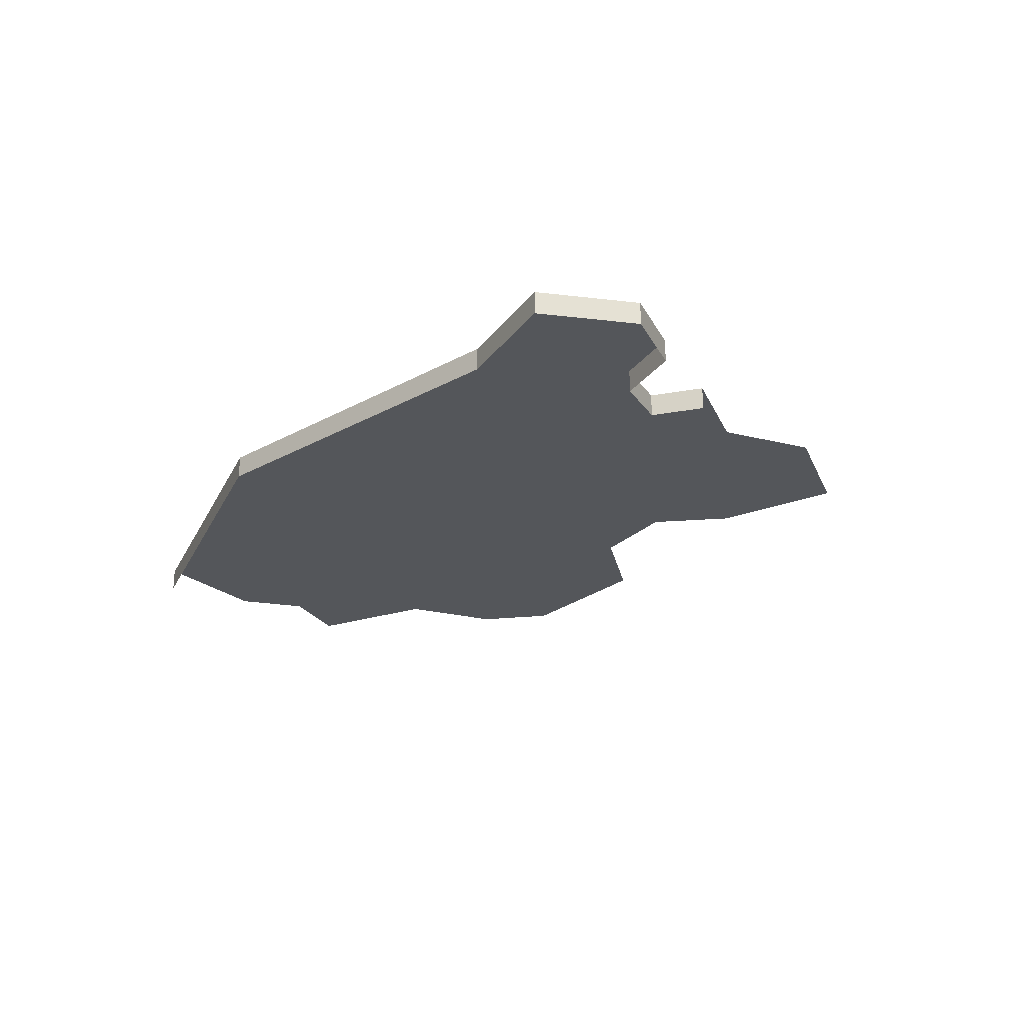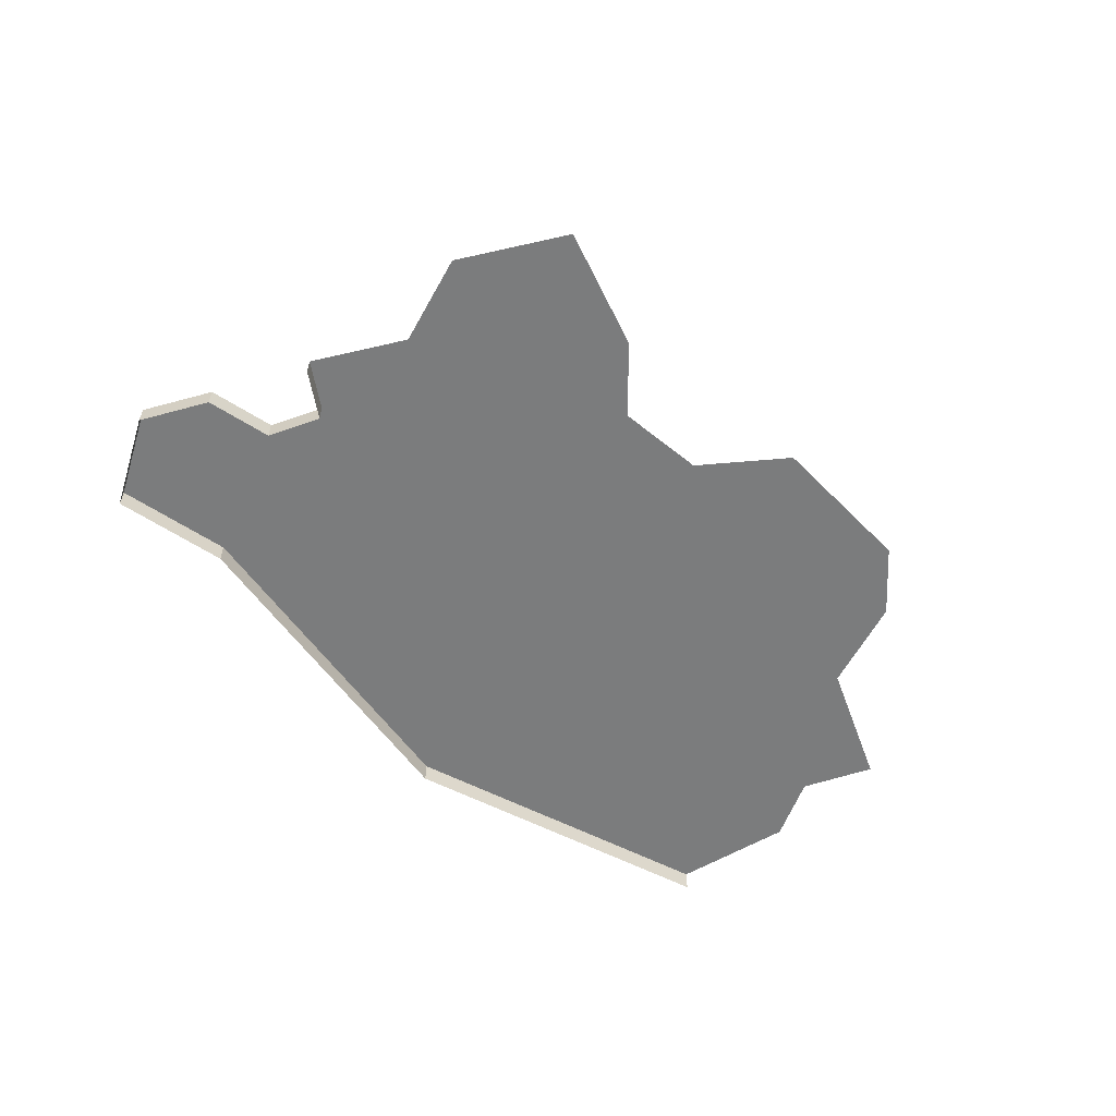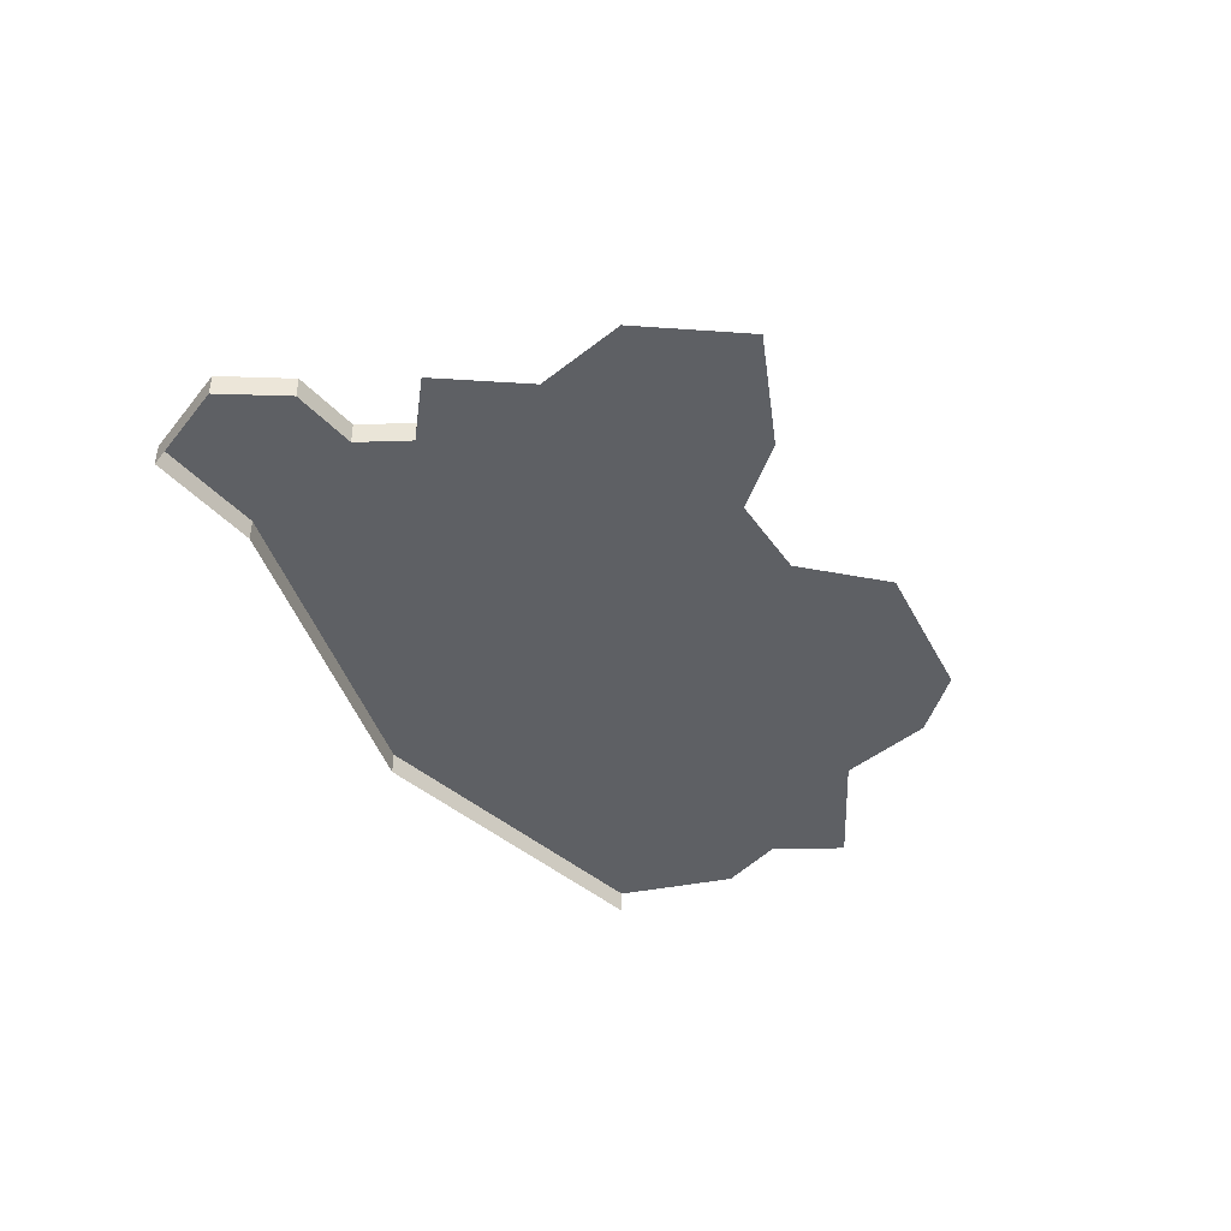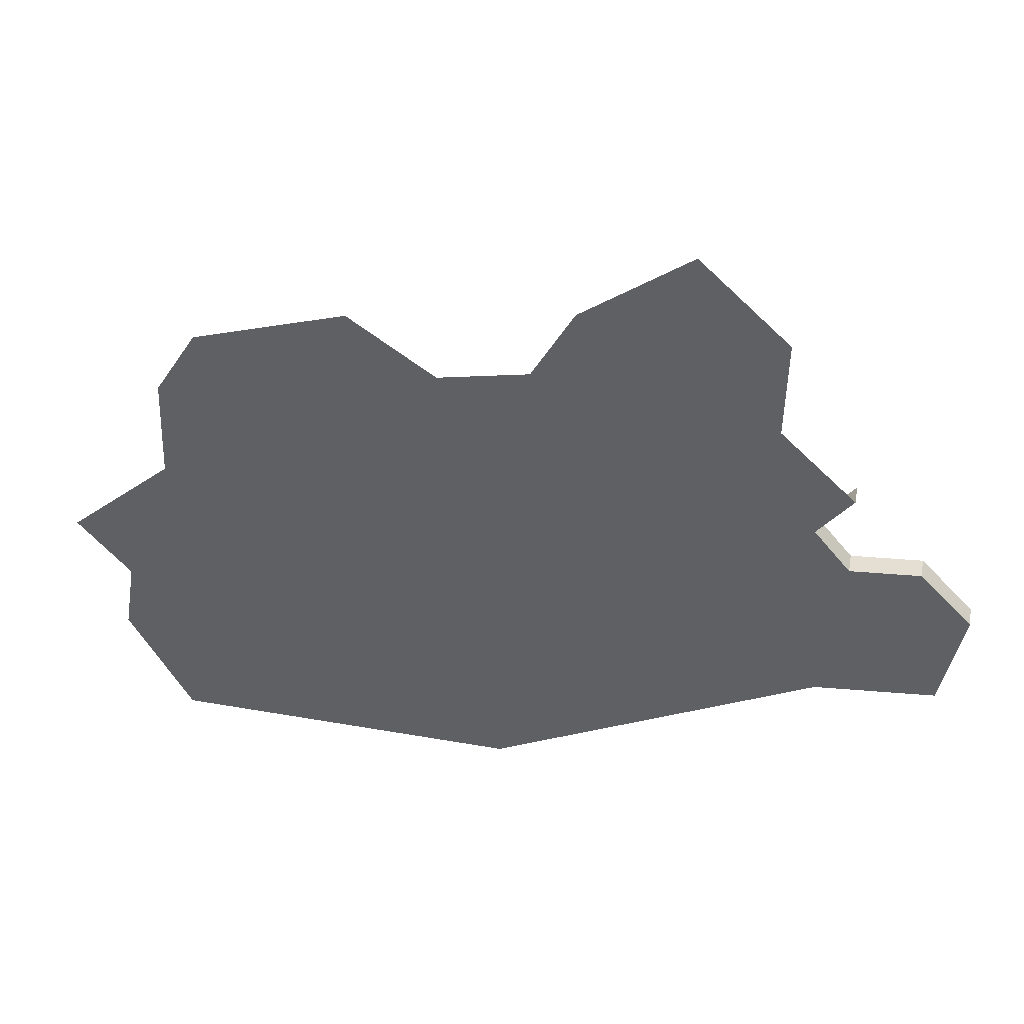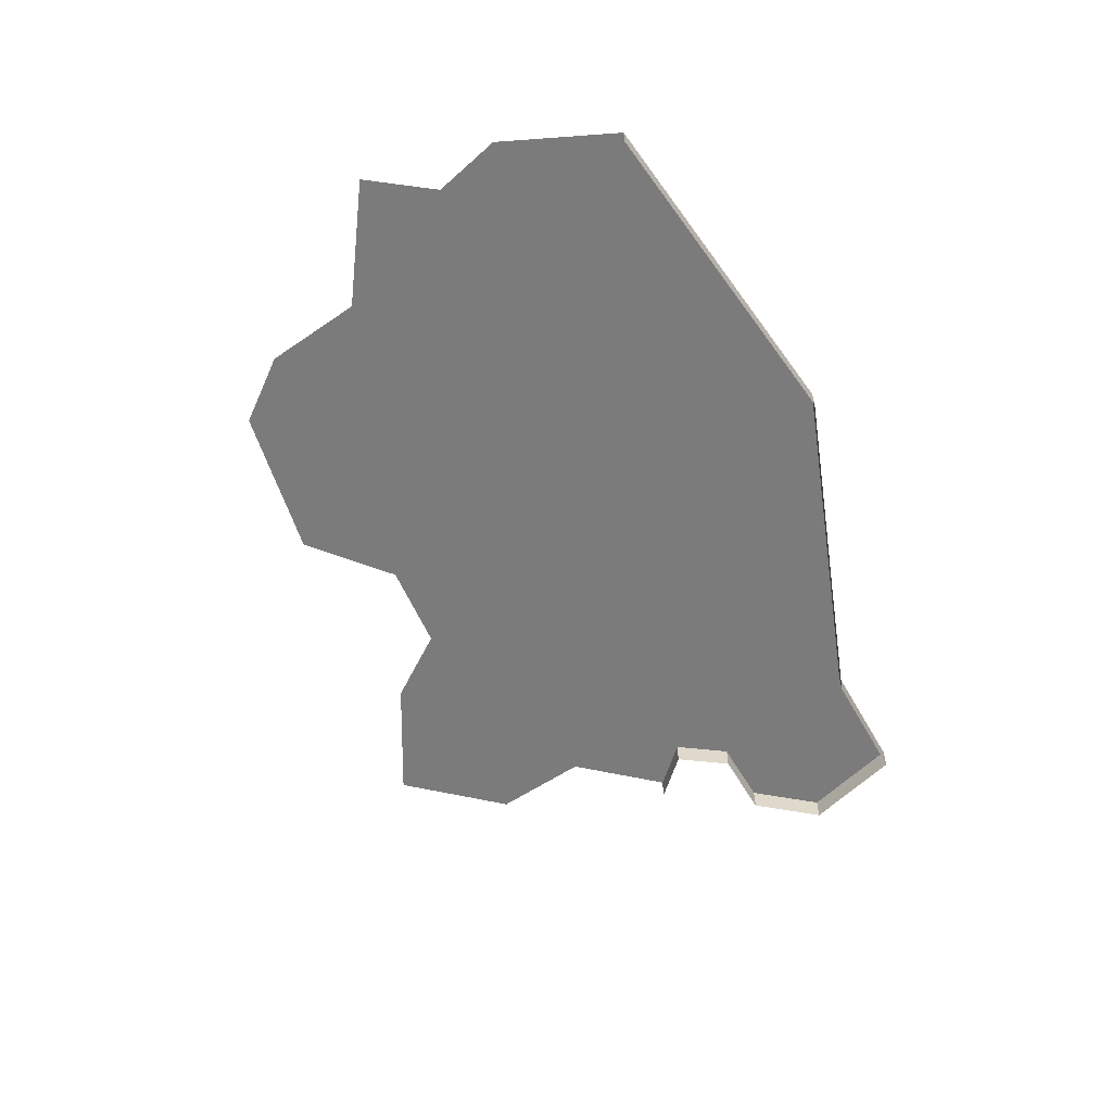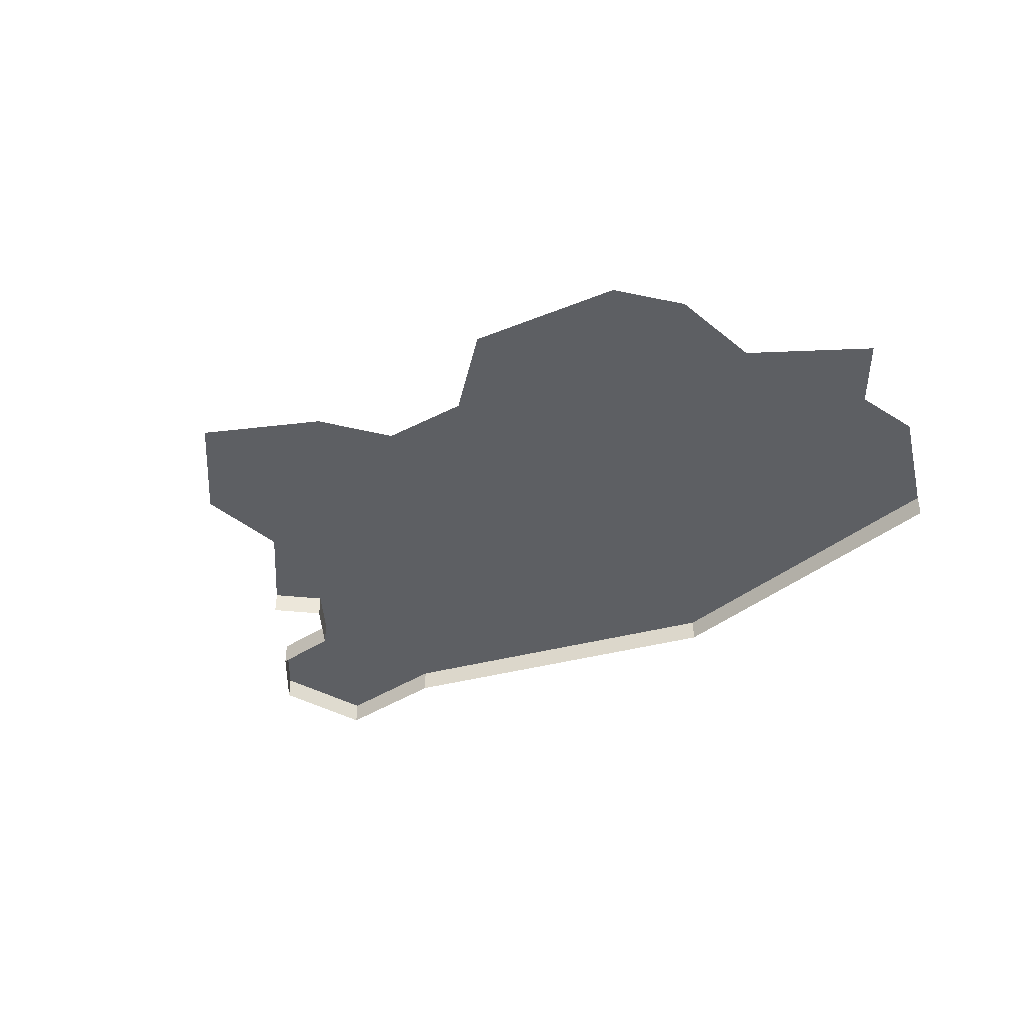
<metadata>
{"format":"obj","ext":"obj","renderer":"f3d","projection":"perspective","resolution":1024,"background":"white","views":[{"elev":-25.1,"azim":-113.3,"up":"+Y"},{"elev":-58.7,"azim":-29.8,"up":"+Y"},{"elev":-43.0,"azim":-47.8,"up":"+Y"},{"elev":39.5,"azim":-169.4,"up":"+Z"},{"elev":-58.4,"azim":123.5,"up":"+Y"},{"elev":-40.3,"azim":42.8,"up":"+Y"}]}
</metadata>
<code>
o province_161
v 4.229 0.006502 0.9028
v 4.152 0.006502 0.8308
v 4.153 0.006502 0.7469
v 4.088 0.006502 0.6852
v 4.321 0.006502 0.8394
v 4.357 0.006502 0.7777
v 4.434 0.006502 0.764
v 4.508 0.006502 0.8154
v 4.638 0.006502 0.7777
v 4.674 0.006502 0.7212
v 4.118 0.006502 0.6495
v 4.086 0.006502 0.6119
v 4.027 0.006502 0.6158
v 3.981 0.006502 0.5692
v 4 0.006502 0.483
v 4.103 0.006502 0.4751
v 4.384 0.006502 0.3452
v 4.679 0.006502 0.3551
v 4.732 0.006502 0.4493
v 4.722 0.006502 0.5098
v 4.766 0.006502 0.5603
v 4.677 0.006502 0.6347
v 4.088 -0.0135 0.6852
v 4.118 -0.0135 0.6495
v 4.086 -0.0135 0.6119
v 4.027 -0.0135 0.6158
v 3.981 -0.0135 0.5692
v 4 -0.0135 0.483
v 4.103 -0.0135 0.4751
v 4.384 -0.0135 0.3452
v 4.679 -0.0135 0.3551
f 7 22 17
f 11 23 4
f 12 24 11
f 13 25 12
f 14 26 13
f 15 27 14
f 16 28 15
f 17 29 16
f 18 30 17
f 2 1 5
f 2 5 3
f 5 6 3
f 11 4 3
f 7 8 9
f 3 6 11
f 6 7 17
f 11 6 17
f 7 9 10
f 22 21 20
f 7 10 22
f 12 11 16
f 16 11 17
f 14 13 12
f 16 15 12
f 15 14 12
f 18 17 20
f 20 17 22
f 20 19 18
f 11 24 23
f 12 25 24
f 13 26 25
f 14 27 26
f 15 28 27
f 16 29 28
f 17 30 29
f 18 31 30

</code>
